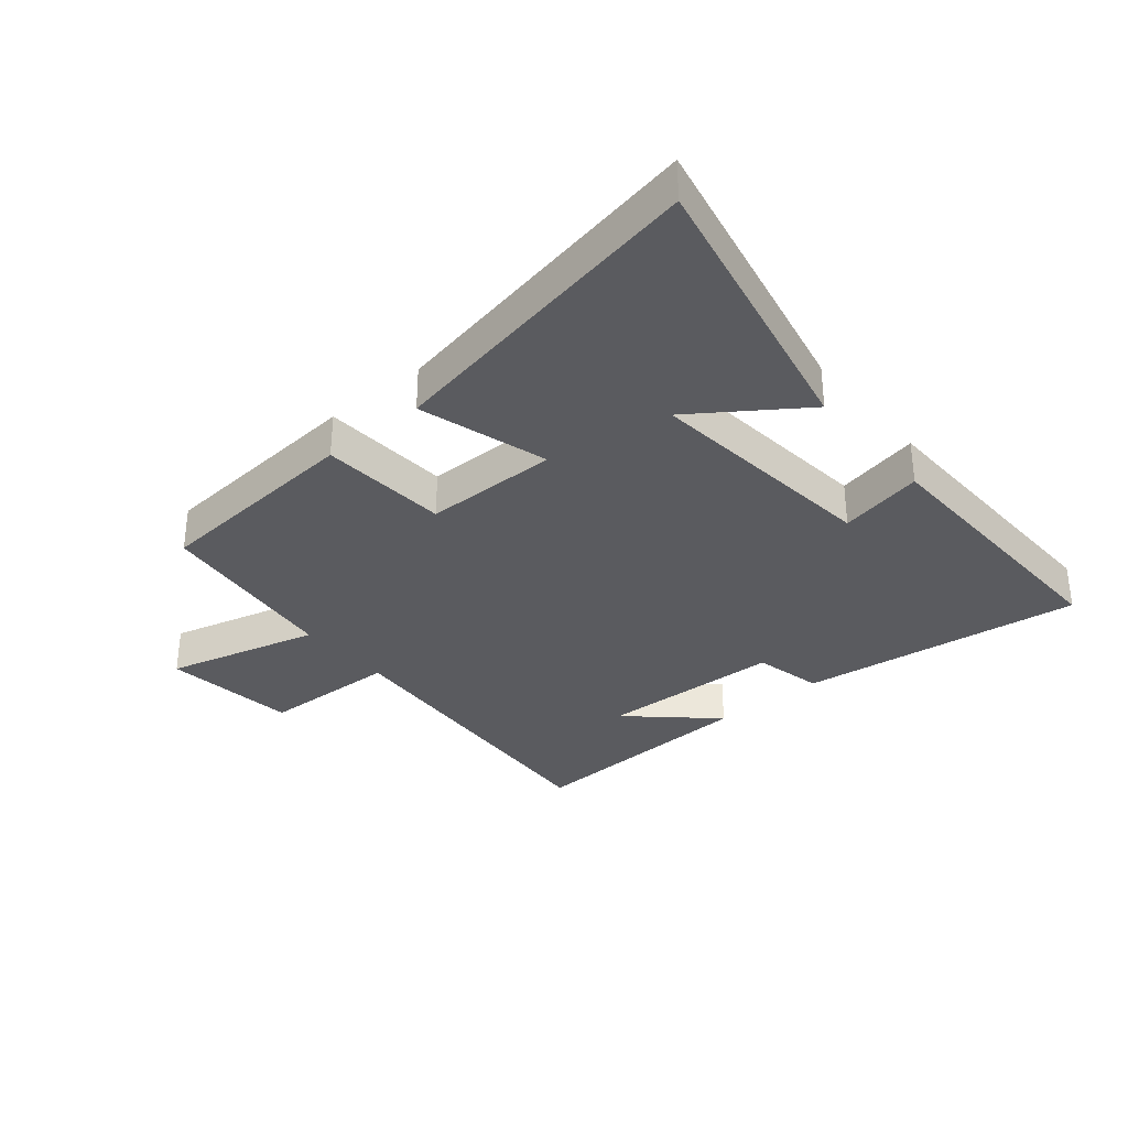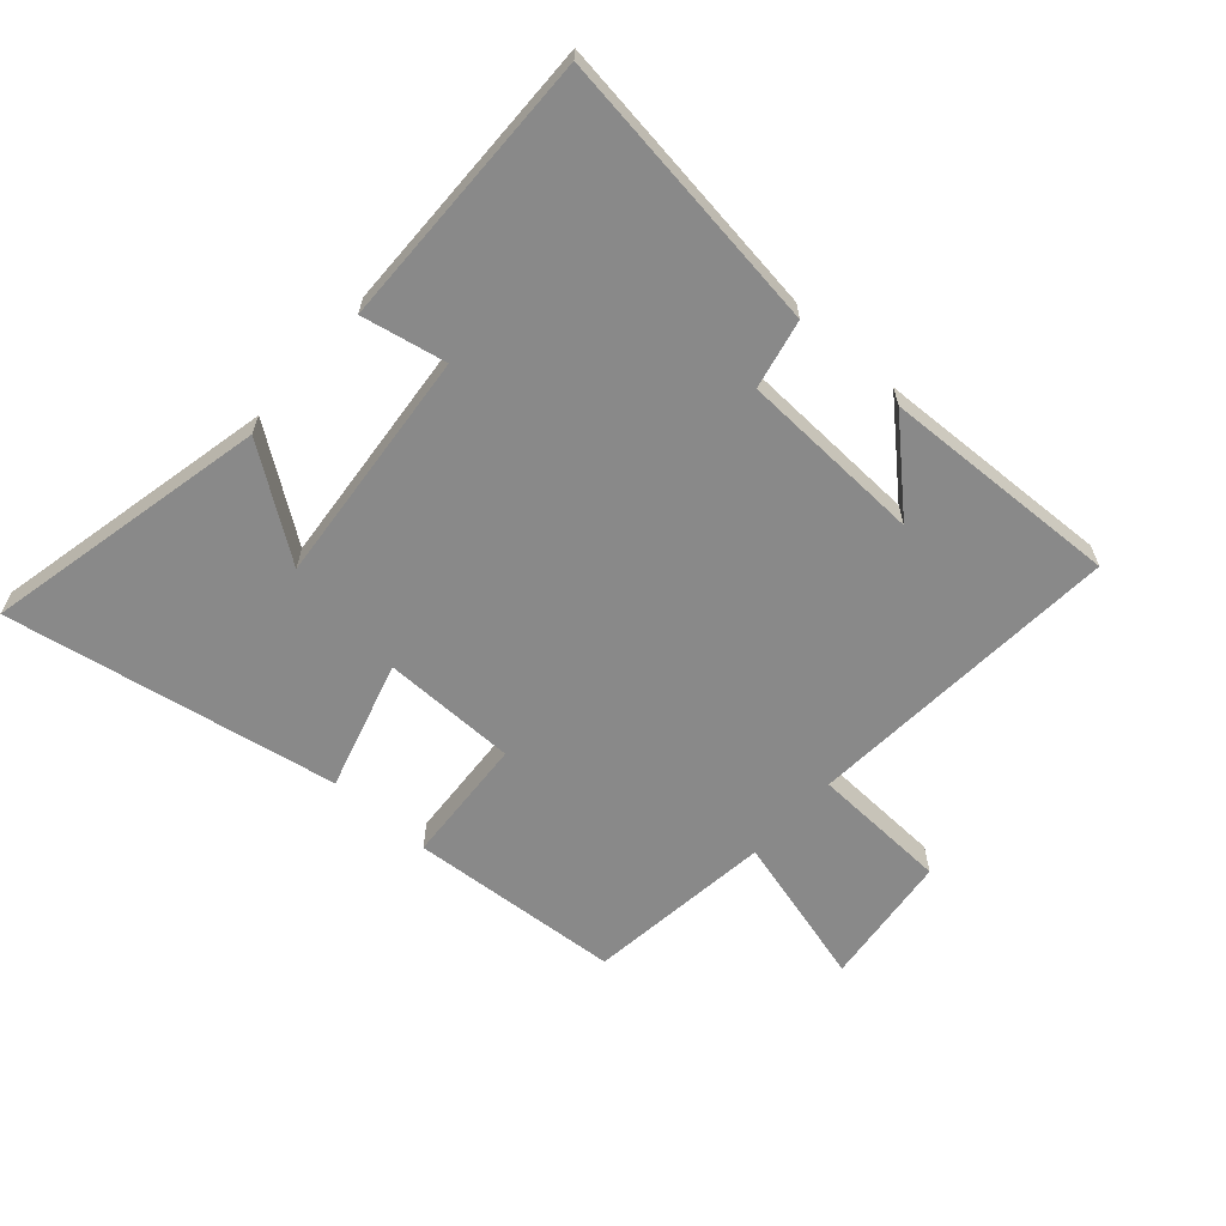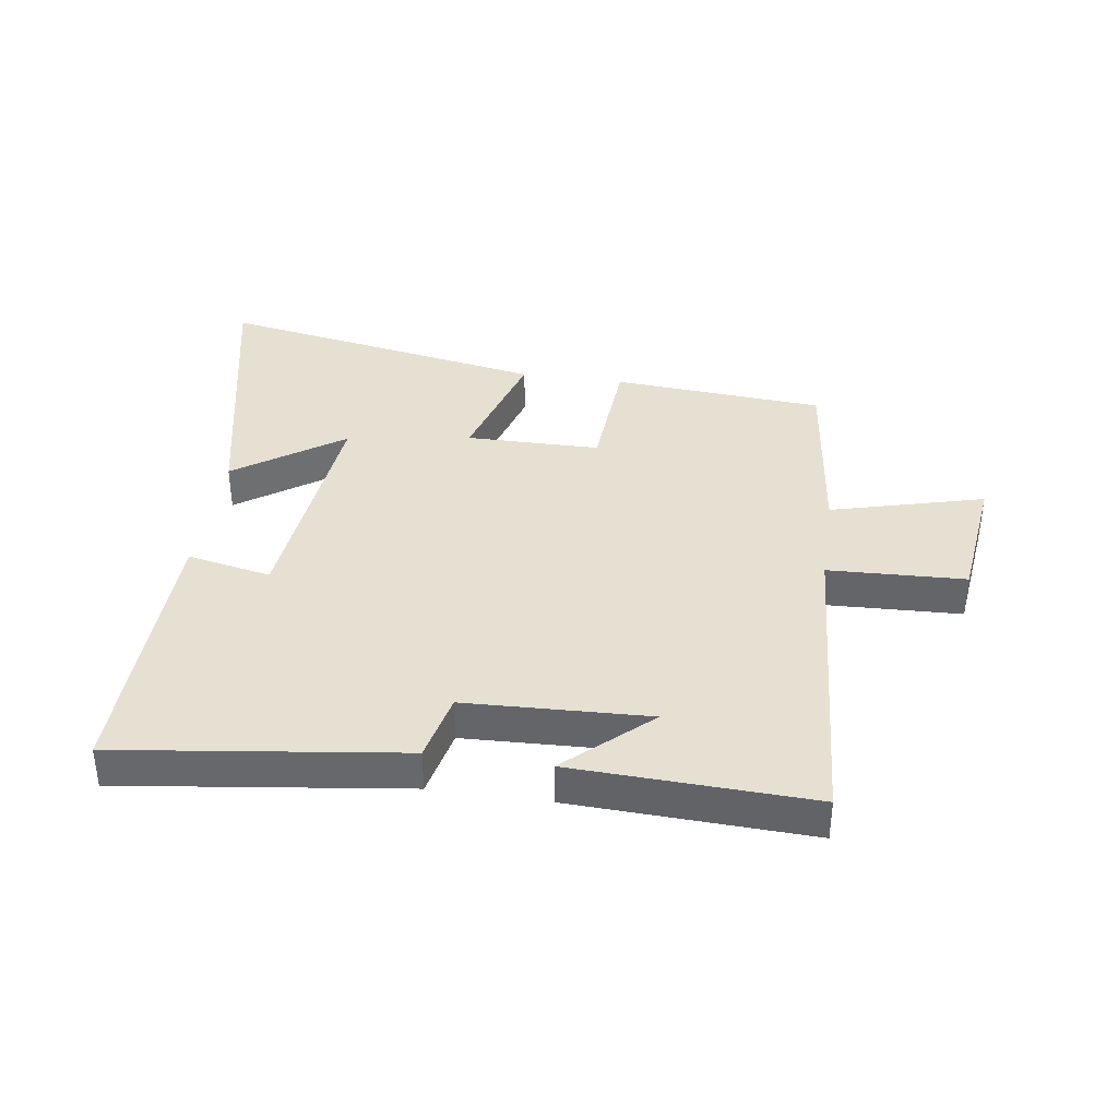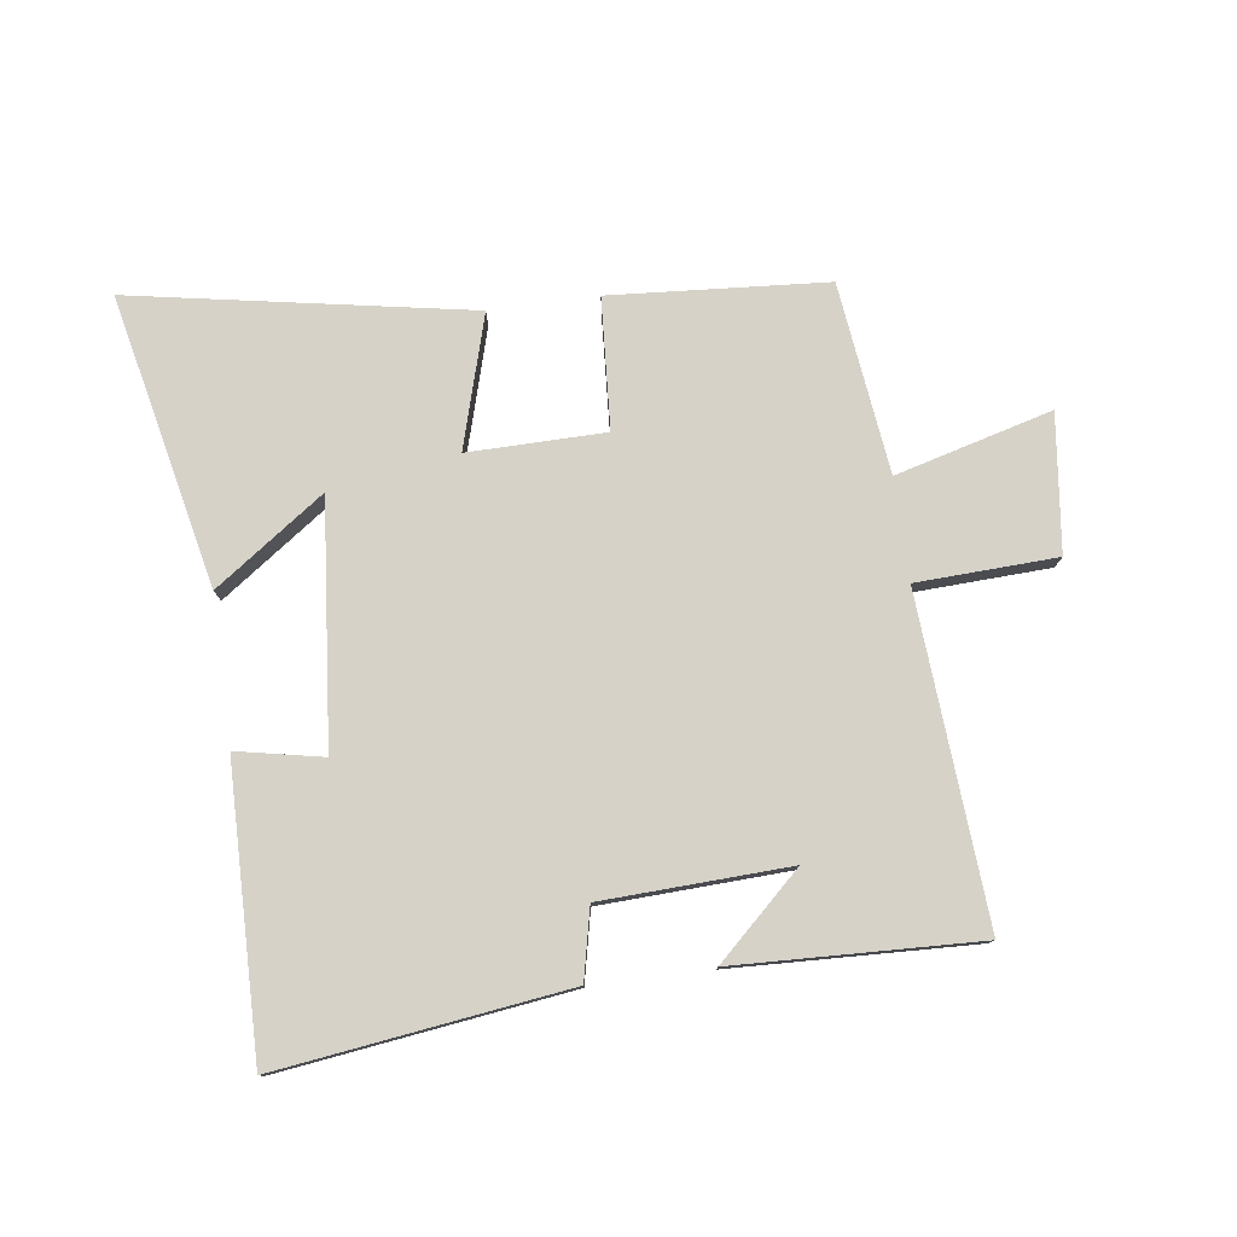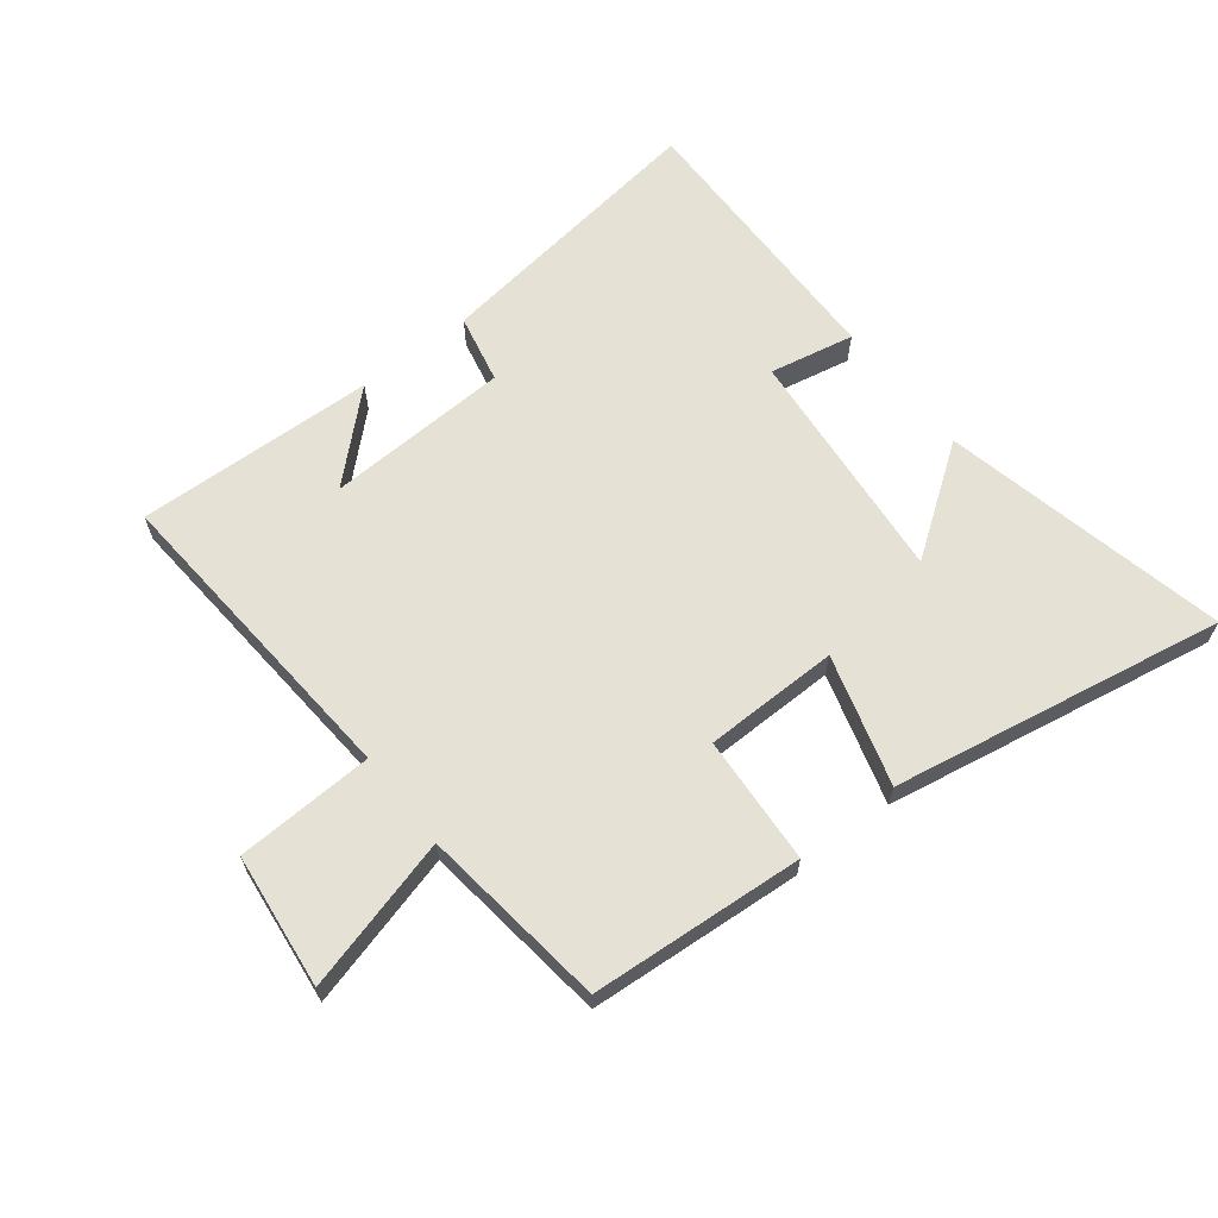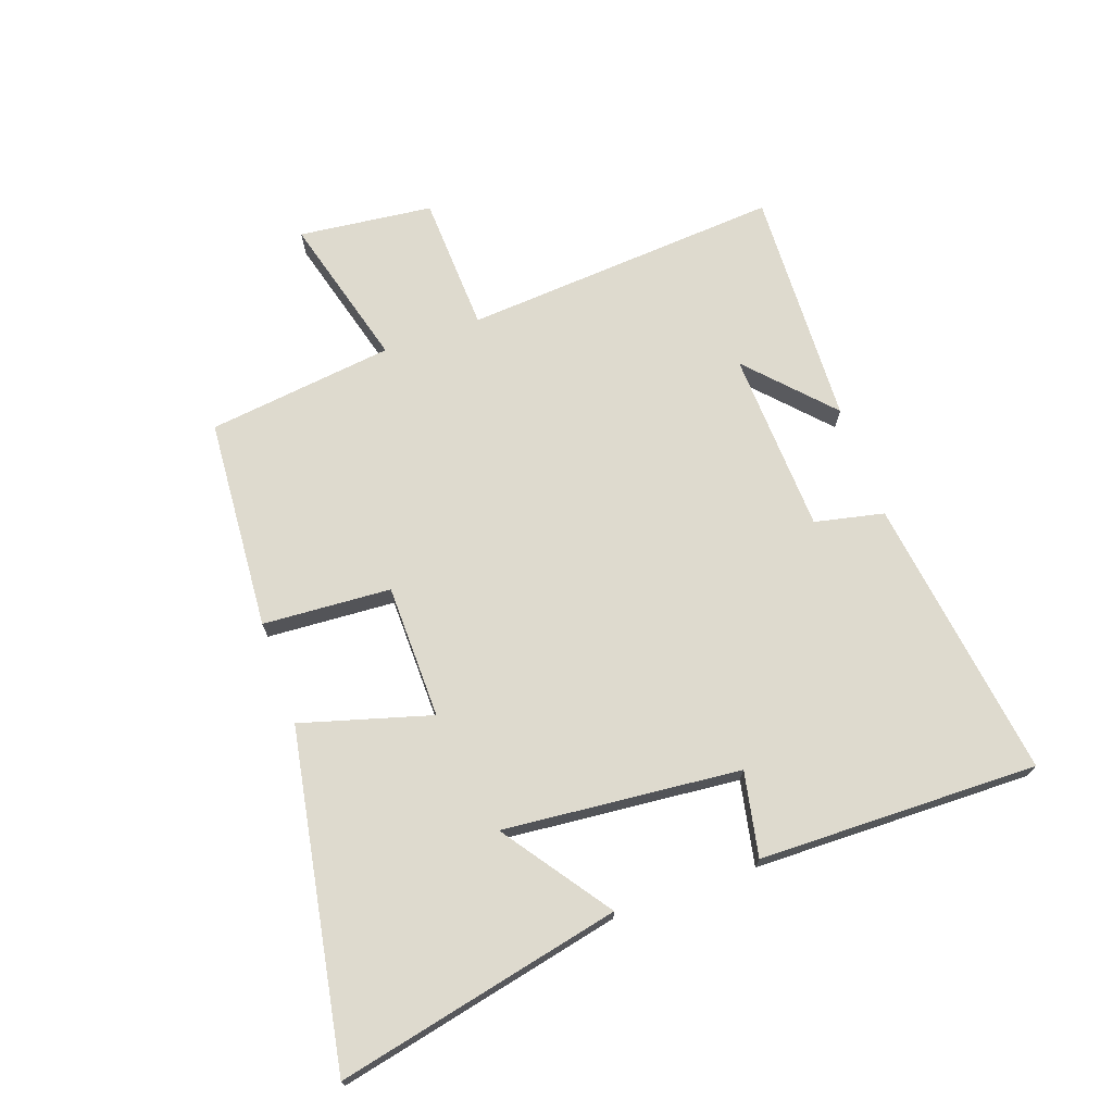
<metadata>
{"format":"obj","ext":"obj","renderer":"f3d","projection":"perspective","resolution":1024,"background":"white","views":[{"elev":-33.3,"azim":-139.9,"up":"+Y"},{"elev":-63.0,"azim":-41.7,"up":"+Y"},{"elev":37.6,"azim":8.3,"up":"+Y"},{"elev":78.3,"azim":-7.8,"up":"+Y"},{"elev":64.1,"azim":141.8,"up":"+Y"},{"elev":71.1,"azim":-109.7,"up":"+Y"}]}
</metadata>
<code>
v -0.6 0.07 -0.599
v -0.5 0.07 -0.132
v -0.324 0.07 -0.256
v -0.362 0.07 0.132
v -0.5 0.07 0.104
v -0.509 0.07 0.561
v -0.045 0.07 0.5
v -0.02 0.07 0.387
v 0.28 0.07 0.375
v 0.145 0.07 0.5
v 0.536 0.07 0.516
v 0.5 0.07 -0.006
v 0.725 0.07 -0.015
v 0.751 0.07 -0.235
v 0.5 0.07 -0.168
v 0.463 0.07 -0.474
v 0.115 0.07 -0.5
v 0.101 0.07 -0.29
v -0.119 0.07 -0.288
v -0.057 0.07 -0.5
v -0.6 0 -0.599
v -0.5 0 -0.132
v -0.324 0 -0.256
v -0.362 0 0.132
v -0.5 0 0.104
v -0.509 0 0.561
v -0.045 0 0.5
v -0.02 0 0.387
v 0.28 0 0.375
v 0.145 0 0.5
v 0.536 0 0.516
v 0.5 0 -0.006
v 0.725 0 -0.015
v 0.751 0 -0.235
v 0.5 0 -0.168
v 0.463 0 -0.474
v 0.115 0 -0.5
v 0.101 0 -0.29
v -0.119 0 -0.288
v -0.057 0 -0.5
f 19 20 1
f 15 16 17 18
f 15 18 19
f 12 13 14 15
f 12 15 19
f 11 12 19
f 9 10 11
f 9 11 19 1
f 5 6 7 8
f 4 5 8 9
f 3 4 9
f 1 2 3
f 1 3 9
f 21 40 39
f 38 37 36 35
f 39 38 35
f 35 34 33 32
f 39 35 32
f 39 32 31
f 31 30 29
f 21 39 31 29
f 28 27 26 25
f 29 28 25 24
f 29 24 23
f 23 22 21
f 29 23 21
f 1 21 22 2
f 2 22 23 3
f 3 23 24 4
f 4 24 25 5
f 5 25 26 6
f 6 26 27 7
f 7 27 28 8
f 8 28 29 9
f 9 29 30 10
f 10 30 31 11
f 11 31 32 12
f 12 32 33 13
f 13 33 34 14
f 14 34 35 15
f 15 35 36 16
f 16 36 37 17
f 17 37 38 18
f 18 38 39 19
f 19 39 40 20
f 20 40 21 1

</code>
